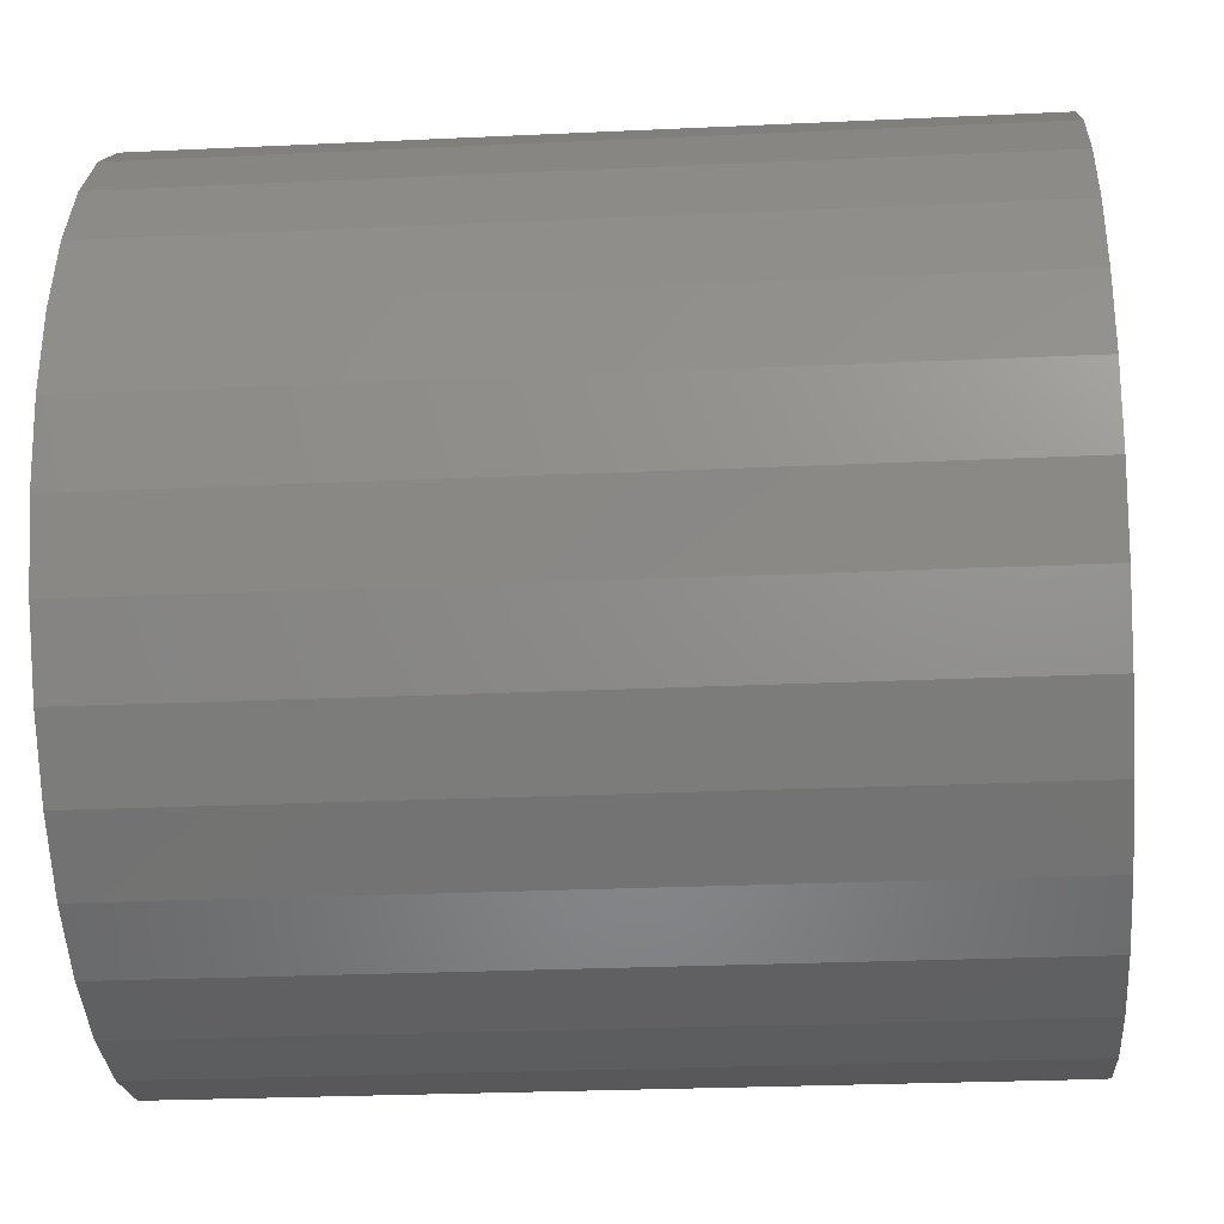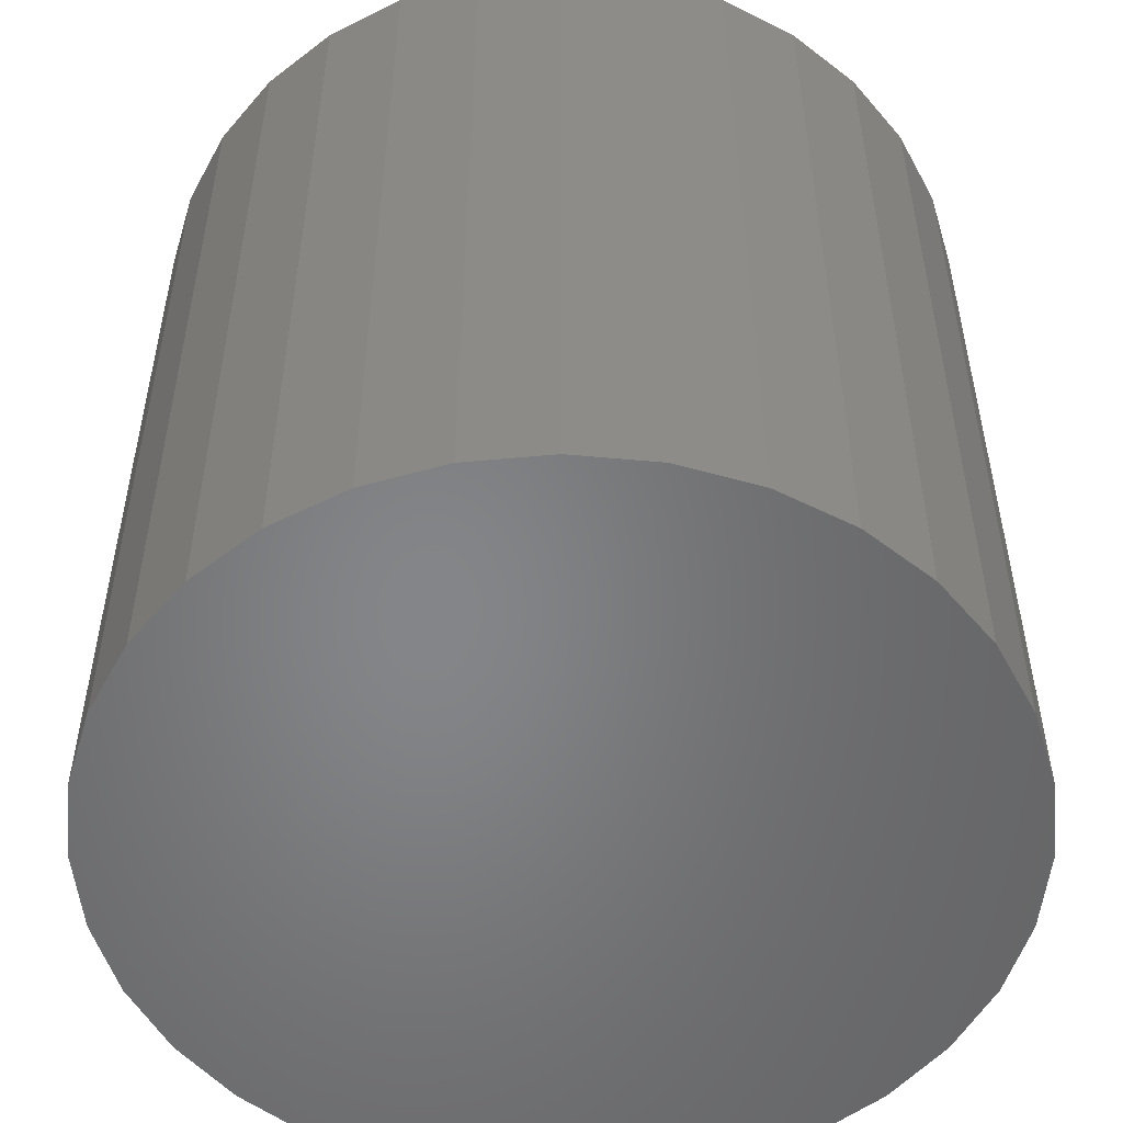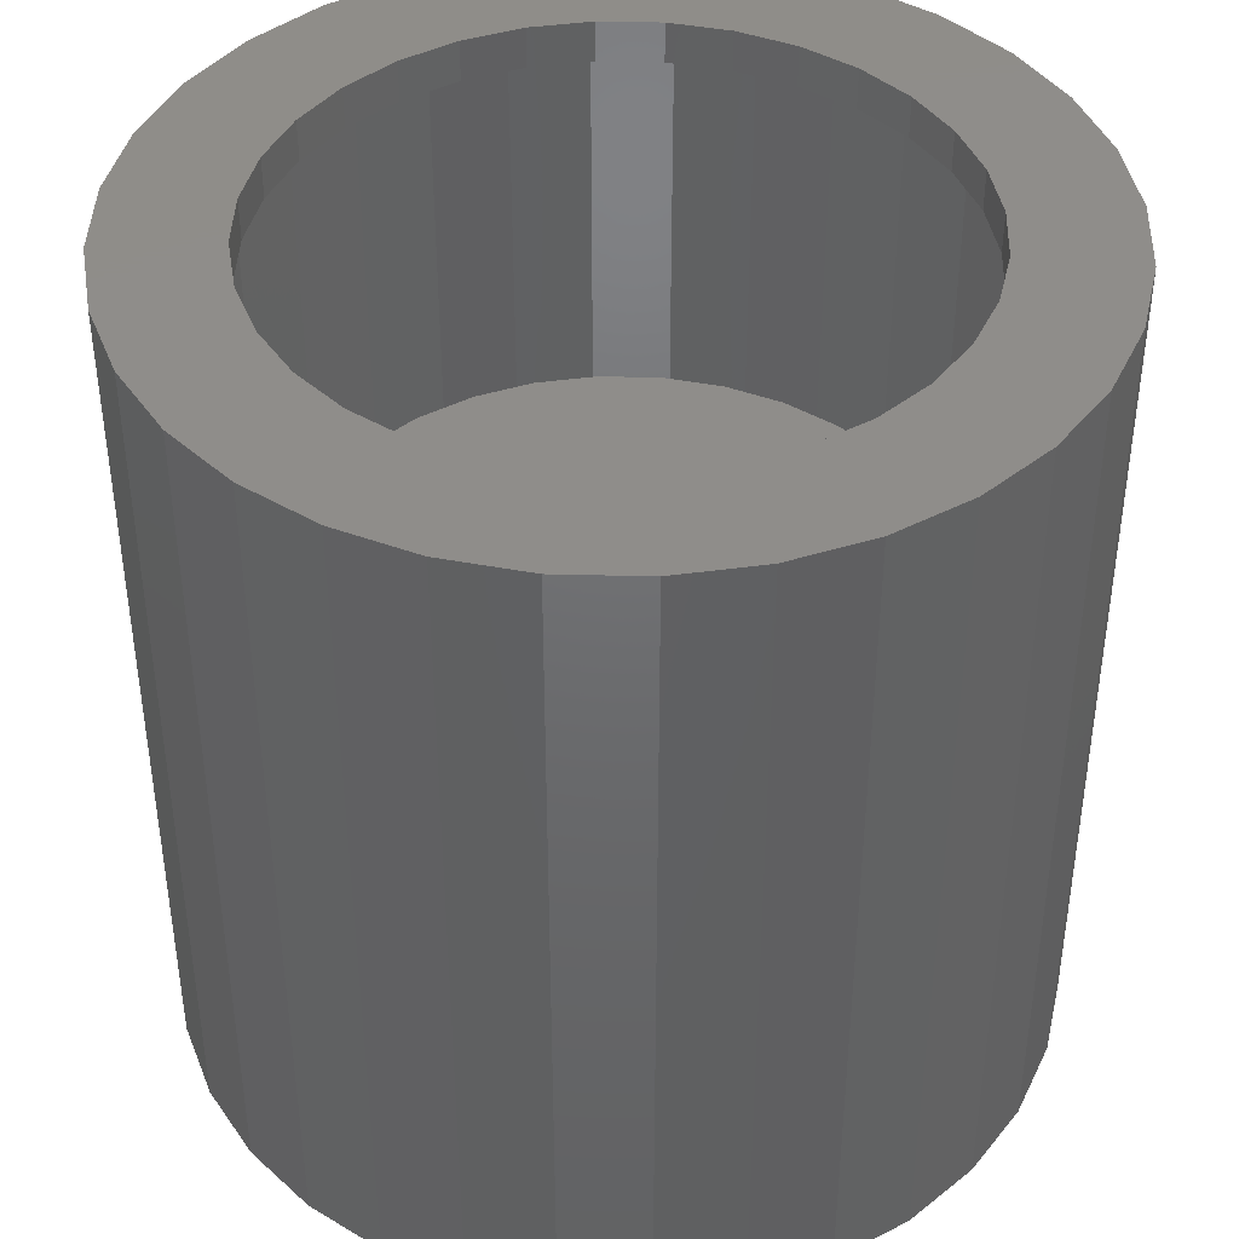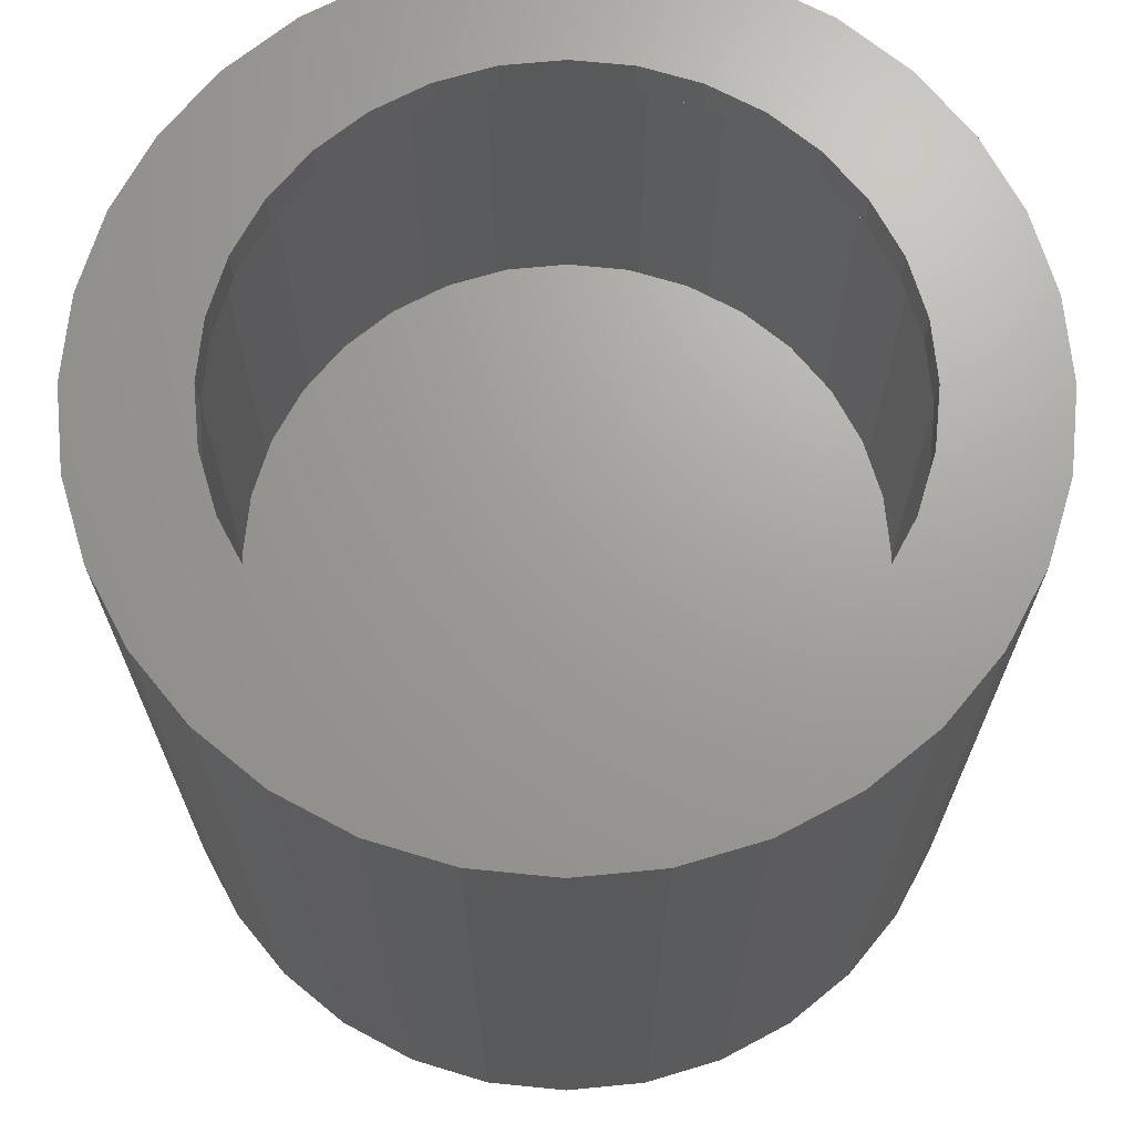
<metadata>
{"format":"stl","ext":"stl","renderer":"f3d","projection":"perspective","resolution":1024,"background":"white","views":[{"elev":-25.7,"azim":-85.7,"up":"+Y"},{"elev":-52.7,"azim":135.0,"up":"+Z"},{"elev":41.9,"azim":41.1,"up":"+Z"},{"elev":68.7,"azim":-67.4,"up":"+Z"}]}
</metadata>
<code>
# stl→obj: 256 verts, 504 faces
v -0.2961 3.674e-17 0.3672
v -0.2961 3.674e-17 0.4062
v -0.2903 0.05853 0.3672
v -0.2903 0.05853 0.4062
v -0.2732 0.1148 0.3672
v -0.2732 0.1148 0.4062
v -0.2455 0.1667 0.3672
v -0.2455 0.1667 0.4062
v -0.2082 0.2121 0.3672
v -0.2082 0.2121 0.4062
v -0.1627 0.2494 0.3672
v -0.1627 0.2494 0.4062
v -0.1109 0.2772 0.3672
v -0.1109 0.2772 0.4062
v -0.05458 0.2942 0.3672
v -0.05458 0.2942 0.4062
v 0.003947 0.3 0.3672
v 0.003947 0.3 0.4062
v 0.06247 0.2942 0.3672
v 0.06247 0.2942 0.4062
v 0.1188 0.2772 0.3672
v 0.1188 0.2772 0.4062
v 0.1706 0.2494 0.3672
v 0.1706 0.2494 0.4062
v 0.2161 0.2121 0.3672
v 0.2161 0.2121 0.4062
v 0.2534 0.1667 0.3672
v 0.2534 0.1667 0.4062
v 0.2811 0.1148 0.3672
v 0.2811 0.1148 0.4062
v 0.2982 0.05853 0.3672
v 0.2982 0.05853 0.4062
v 0.3039 0 0.3672
v 0.3039 0 0.4062
v 0.2982 -0.05853 0.3672
v 0.2982 -0.05853 0.4062
v 0.2811 -0.1148 0.3672
v 0.2811 -0.1148 0.4062
v 0.2534 -0.1667 0.3672
v 0.2534 -0.1667 0.4062
v 0.2161 -0.2121 0.3672
v 0.2161 -0.2121 0.4062
v 0.1706 -0.2494 0.3672
v 0.1706 -0.2494 0.4062
v 0.1188 -0.2772 0.3672
v 0.1188 -0.2772 0.4062
v 0.06247 -0.2942 0.3672
v 0.06247 -0.2942 0.4062
v 0.003947 -0.3 0.3672
v 0.003947 -0.3 0.4062
v -0.05458 -0.2942 0.3672
v -0.05458 -0.2942 0.4062
v -0.1109 -0.2772 0.3672
v -0.1109 -0.2772 0.4062
v -0.1627 -0.2494 0.3672
v -0.1627 -0.2494 0.4062
v -0.2082 -0.2121 0.3672
v -0.2082 -0.2121 0.4062
v -0.2455 -0.1667 0.3672
v -0.2455 -0.1667 0.4062
v -0.2732 -0.1148 0.3672
v -0.2732 -0.1148 0.4062
v -0.2903 -0.05853 0.3672
v -0.2903 -0.05853 0.4062
v 0.003947 0.3 0.7422
v -0.05458 0.2942 0.7812
v -0.05458 0.2942 0.7422
v -0.1109 0.2772 0.7812
v -0.1109 0.2772 0.7422
v -0.1627 0.2494 0.7812
v -0.1627 0.2494 0.7422
v -0.2082 0.2121 0.7812
v -0.2082 0.2121 0.7422
v -0.2455 0.1667 0.7812
v -0.2455 0.1667 0.7422
v -0.2732 0.1148 0.7812
v -0.2732 0.1148 0.7422
v -0.2903 0.05853 0.7812
v -0.2903 0.05853 0.7422
v -0.2961 3.674e-17 0.7812
v -0.2961 3.674e-17 0.7422
v 0.003947 0.3 0.7812
v 0.06247 0.2942 0.7422
v 0.06247 0.2942 0.7812
v 0.1188 0.2772 0.7422
v 0.1188 0.2772 0.7812
v 0.1706 0.2494 0.7422
v 0.1706 0.2494 0.7812
v 0.2161 0.2121 0.7422
v 0.2161 0.2121 0.7812
v 0.2534 0.1667 0.7422
v 0.2534 0.1667 0.7812
v 0.2811 0.1148 0.7422
v 0.2811 0.1148 0.7812
v 0.2982 0.05853 0.7422
v 0.2982 0.05853 0.7812
v 0.3039 0 0.7422
v 0.3039 -7.348e-17 0.7812
v 0.003947 -0.3 0.7422
v 0.06247 -0.2942 0.7812
v 0.06247 -0.2942 0.7422
v 0.1188 -0.2772 0.7812
v 0.1188 -0.2772 0.7422
v 0.1706 -0.2494 0.7812
v 0.1706 -0.2494 0.7422
v 0.2161 -0.2121 0.7812
v 0.2161 -0.2121 0.7422
v 0.2534 -0.1667 0.7812
v 0.2534 -0.1667 0.7422
v 0.2811 -0.1148 0.7812
v 0.2811 -0.1148 0.7422
v 0.2982 -0.05853 0.7812
v 0.2982 -0.05853 0.7422
v 0.003947 -0.3 0.7812
v -0.05458 -0.2942 0.7422
v -0.05458 -0.2942 0.7812
v -0.1109 -0.2772 0.7422
v -0.1109 -0.2772 0.7812
v -0.1627 -0.2494 0.7422
v -0.1627 -0.2494 0.7812
v -0.2082 -0.2121 0.7422
v -0.2082 -0.2121 0.7812
v -0.2455 -0.1667 0.7422
v -0.2455 -0.1667 0.7812
v -0.2732 -0.1148 0.7422
v -0.2732 -0.1148 0.7812
v -0.2903 -0.05853 0.7422
v -0.2903 -0.05853 0.7812
v -0.2585 0.2624 0.7422
v 0.2101 0.3086 0.7422
v -0.2022 0.3086 0.7422
v -0.1381 0.3429 0.7422
v -0.06846 0.364 0.7422
v 0.003947 0.3711 0.7422
v 0.07635 0.364 0.7422
v 0.146 0.3429 0.7422
v 0.2101 -0.3086 0.7422
v 0.146 -0.3429 0.7422
v 0.07635 -0.364 0.7422
v 0.003947 -0.3711 0.7422
v -0.06846 -0.364 0.7422
v -0.1381 -0.3429 0.7422
v -0.2022 -0.3086 0.7422
v -0.3601 0.0724 0.7422
v -0.3389 0.142 0.7422
v -0.3046 0.2062 0.7422
v -0.3389 -0.142 0.7422
v -0.3601 -0.0724 0.7422
v -0.3672 4.545e-17 0.7422
v -0.2585 -0.2624 0.7422
v -0.3046 -0.2062 0.7422
v 0.368 0.0724 0.7422
v 0.3468 0.142 0.7422
v 0.3125 0.2062 0.7422
v 0.2664 0.2624 0.7422
v 0.3468 -0.142 0.7422
v 0.368 -0.0724 0.7422
v 0.3751 0 0.7422
v 0.2664 -0.2624 0.7422
v 0.3125 -0.2062 0.7422
v -0.2239 0.3411 0.7812
v -0.2861 0.2901 0.7812
v -0.3371 0.2279 0.7812
v -0.2861 -0.2901 0.7812
v -0.2239 -0.3411 0.7812
v 0.294 -0.2901 0.7812
v 0.2318 -0.3411 0.7812
v -0.153 -0.379 0.7812
v -0.07608 -0.4023 0.7812
v 0.003947 -0.4102 0.7812
v 0.08397 -0.4023 0.7812
v 0.1609 -0.379 0.7812
v 0.2318 0.3411 0.7812
v 0.1609 0.379 0.7812
v 0.08397 0.4023 0.7812
v 0.003947 0.4102 0.7812
v -0.07608 0.4023 0.7812
v -0.153 0.379 0.7812
v -0.375 0.157 0.7812
v -0.3984 0.08003 0.7812
v -0.4062 2.324e-16 0.7812
v -0.3984 -0.08003 0.7812
v -0.375 -0.157 0.7812
v -0.3371 -0.2279 0.7812
v 0.294 0.2901 0.7812
v 0.345 0.2279 0.7812
v 0.3829 0.157 0.7812
v 0.4063 0.08003 0.7812
v 0.4141 0 0.7812
v 0.4063 -0.08003 0.7812
v 0.3829 -0.157 0.7812
v 0.345 -0.2279 0.7812
v 0.4141 -4.648e-16 -0.03125
v 0.4063 -0.08003 -0.03125
v 0.3829 -0.157 -0.03125
v 0.345 -0.2279 -0.03125
v 0.294 -0.2901 -0.03125
v 0.2318 -0.3411 -0.03125
v 0.1609 -0.379 -0.03125
v 0.08397 -0.4023 -0.03125
v 0.003947 -0.4102 -0.03125
v -0.07608 -0.4023 -0.03125
v -0.153 -0.379 -0.03125
v -0.2239 -0.3411 -0.03125
v -0.2861 -0.2901 -0.03125
v -0.3371 -0.2279 -0.03125
v -0.375 -0.157 -0.03125
v -0.3984 -0.08003 -0.03125
v -0.4062 2.324e-16 -0.03125
v -0.3984 0.08003 -0.03125
v -0.375 0.157 -0.03125
v -0.3371 0.2279 -0.03125
v -0.2861 0.2901 -0.03125
v -0.2239 0.3411 -0.03125
v -0.153 0.379 -0.03125
v -0.07608 0.4023 -0.03125
v 0.003947 0.4102 -0.03125
v 0.08397 0.4023 -0.03125
v 0.1609 0.379 -0.03125
v 0.2318 0.3411 -0.03125
v 0.294 0.2901 -0.03125
v 0.345 0.2279 -0.03125
v 0.3829 0.157 -0.03125
v 0.4063 0.08003 -0.03125
v 0.003947 -0.3711 0.007812
v 0.07635 -0.364 0.007812
v 0.146 -0.3429 0.007812
v 0.2101 -0.3086 0.007812
v 0.2664 -0.2624 0.007812
v 0.3125 -0.2062 0.007812
v 0.3468 -0.142 0.007812
v 0.368 -0.0724 0.007812
v 0.3751 -9.09e-17 0.007812
v -0.06846 -0.364 0.007812
v -0.1381 -0.3429 0.007812
v -0.2022 -0.3086 0.007812
v -0.2585 -0.2624 0.007812
v -0.3046 -0.2062 0.007812
v -0.3389 -0.142 0.007812
v -0.3601 -0.0724 0.007812
v -0.3672 4.545e-17 0.007812
v 0.003947 0.3711 0.007812
v -0.06846 0.364 0.007812
v -0.1381 0.3429 0.007812
v -0.2022 0.3086 0.007812
v -0.2585 0.2624 0.007812
v -0.3046 0.2062 0.007812
v -0.3389 0.142 0.007812
v -0.3601 0.0724 0.007812
v 0.07635 0.364 0.007812
v 0.146 0.3429 0.007812
v 0.2101 0.3086 0.007812
v 0.2664 0.2624 0.007812
v 0.3125 0.2062 0.007812
v 0.3468 0.142 0.007812
v 0.368 0.0724 0.007812
f 1 2 3
f 3 2 4
f 3 4 5
f 5 4 6
f 5 6 7
f 7 6 8
f 7 8 9
f 9 8 10
f 9 10 11
f 11 10 12
f 11 12 13
f 13 12 14
f 13 14 15
f 15 14 16
f 15 16 17
f 17 16 18
f 17 18 19
f 19 18 20
f 19 20 21
f 21 20 22
f 21 22 23
f 23 22 24
f 23 24 25
f 25 24 26
f 25 26 27
f 27 26 28
f 27 28 29
f 29 28 30
f 29 30 31
f 31 30 32
f 31 32 33
f 33 32 34
f 33 34 35
f 35 34 36
f 35 36 37
f 37 36 38
f 37 38 39
f 39 38 40
f 39 40 41
f 41 40 42
f 41 42 43
f 43 42 44
f 43 44 45
f 45 44 46
f 45 46 47
f 47 46 48
f 47 48 49
f 49 48 50
f 49 50 51
f 51 50 52
f 51 52 53
f 53 52 54
f 53 54 55
f 55 54 56
f 55 56 57
f 57 56 58
f 57 58 59
f 59 58 60
f 59 60 61
f 61 60 62
f 61 62 63
f 63 62 64
f 63 64 1
f 1 64 2
f 65 66 67
f 67 66 68
f 67 68 69
f 69 68 70
f 69 70 71
f 71 70 72
f 71 72 73
f 73 72 74
f 73 74 75
f 75 74 76
f 75 76 77
f 77 76 78
f 77 78 79
f 79 78 80
f 79 80 81
f 66 65 82
f 82 65 83
f 82 83 84
f 84 83 85
f 84 85 86
f 86 85 87
f 86 87 88
f 88 87 89
f 88 89 90
f 90 89 91
f 90 91 92
f 92 91 93
f 92 93 94
f 94 93 95
f 94 95 96
f 96 95 97
f 96 97 98
f 99 100 101
f 101 100 102
f 101 102 103
f 103 102 104
f 103 104 105
f 105 104 106
f 105 106 107
f 107 106 108
f 107 108 109
f 109 108 110
f 109 110 111
f 111 110 112
f 111 112 113
f 113 112 98
f 113 98 97
f 100 99 114
f 114 99 115
f 114 115 116
f 116 115 117
f 116 117 118
f 118 117 119
f 118 119 120
f 120 119 121
f 120 121 122
f 122 121 123
f 122 123 124
f 124 123 125
f 124 125 126
f 126 125 127
f 126 127 128
f 128 127 81
f 128 81 80
f 16 20 18
f 20 16 22
f 22 16 14
f 22 14 24
f 24 14 12
f 24 12 26
f 26 12 10
f 26 10 28
f 28 10 8
f 28 8 30
f 30 8 6
f 30 6 32
f 32 6 4
f 32 4 34
f 34 4 2
f 34 2 36
f 36 2 64
f 36 64 38
f 38 64 62
f 38 62 40
f 40 62 60
f 40 60 42
f 42 60 58
f 42 58 44
f 44 58 56
f 44 56 46
f 46 56 54
f 46 54 48
f 48 54 52
f 48 52 50
f 71 129 69
f 85 83 130
f 131 132 65
f 131 65 67
f 131 67 69
f 131 69 129
f 65 132 133
f 65 133 134
f 65 134 135
f 65 135 136
f 65 136 130
f 65 130 83
f 99 101 137
f 99 137 138
f 99 138 139
f 99 139 140
f 99 140 141
f 99 141 142
f 99 142 143
f 99 143 115
f 79 144 77
f 77 144 145
f 77 145 75
f 75 145 146
f 75 146 73
f 73 146 129
f 73 129 71
f 123 147 125
f 125 147 148
f 125 148 127
f 127 148 149
f 127 149 81
f 81 149 144
f 81 144 79
f 115 143 117
f 117 143 150
f 117 150 119
f 119 150 151
f 119 151 121
f 121 151 147
f 121 147 123
f 95 93 152
f 152 93 91
f 152 91 153
f 153 91 89
f 153 89 154
f 154 89 87
f 154 87 155
f 155 87 85
f 155 85 130
f 109 111 156
f 156 111 113
f 156 113 157
f 157 113 97
f 157 97 158
f 158 97 95
f 158 95 152
f 101 103 137
f 137 103 105
f 137 105 159
f 159 105 107
f 159 107 160
f 160 107 109
f 160 109 156
f 161 162 66
f 70 163 72
f 118 164 116
f 116 164 165
f 102 100 166
f 167 166 100
f 114 116 165
f 114 165 168
f 114 168 169
f 114 169 170
f 114 170 171
f 114 171 172
f 114 172 167
f 114 167 100
f 82 84 173
f 82 173 174
f 82 174 175
f 82 175 176
f 82 176 177
f 82 177 178
f 82 178 161
f 82 161 66
f 163 70 162
f 162 70 68
f 162 68 66
f 72 163 74
f 74 163 179
f 74 179 76
f 76 179 180
f 76 180 78
f 78 180 80
f 80 180 181
f 80 181 128
f 128 181 182
f 128 182 126
f 126 182 183
f 126 183 124
f 124 183 122
f 122 183 184
f 122 184 120
f 120 184 164
f 120 164 118
f 173 84 185
f 185 84 86
f 185 86 186
f 186 86 88
f 186 88 90
f 186 90 187
f 187 90 92
f 187 92 188
f 188 92 94
f 188 94 96
f 188 96 189
f 189 96 98
f 189 98 190
f 190 98 112
f 190 112 191
f 191 112 110
f 191 110 108
f 191 108 192
f 192 108 106
f 192 106 166
f 166 106 104
f 166 104 102
f 193 189 194
f 194 189 190
f 194 190 195
f 195 190 191
f 195 191 196
f 196 191 192
f 196 192 197
f 197 192 166
f 197 166 198
f 198 166 167
f 198 167 199
f 199 167 172
f 199 172 200
f 200 172 171
f 200 171 201
f 201 171 170
f 201 170 202
f 202 170 169
f 202 169 203
f 203 169 168
f 203 168 204
f 204 168 165
f 204 165 205
f 205 165 164
f 205 164 206
f 206 164 184
f 206 184 207
f 207 184 183
f 207 183 208
f 208 183 182
f 208 182 209
f 209 182 181
f 209 181 210
f 210 181 180
f 210 180 211
f 211 180 179
f 211 179 212
f 212 179 163
f 212 163 213
f 213 163 162
f 213 162 214
f 214 162 161
f 214 161 215
f 215 161 178
f 215 178 216
f 216 178 177
f 216 177 217
f 217 177 176
f 217 176 218
f 218 176 175
f 218 175 219
f 219 175 174
f 219 174 220
f 220 174 173
f 220 173 221
f 221 173 185
f 221 185 222
f 222 185 186
f 222 186 223
f 223 186 187
f 223 187 224
f 224 187 188
f 224 188 193
f 193 188 189
f 217 218 216
f 201 202 200
f 200 202 203
f 200 203 199
f 199 203 204
f 199 204 198
f 198 204 205
f 198 205 197
f 197 205 206
f 197 206 196
f 196 206 207
f 196 207 195
f 195 207 208
f 195 208 194
f 194 208 209
f 194 209 193
f 193 209 210
f 193 210 224
f 224 210 211
f 224 211 223
f 223 211 212
f 223 212 222
f 222 212 213
f 222 213 221
f 221 213 214
f 221 214 220
f 220 214 215
f 220 215 219
f 219 215 216
f 219 216 218
f 17 19 15
f 49 51 47
f 47 51 53
f 47 53 45
f 45 53 55
f 45 55 43
f 43 55 57
f 43 57 41
f 41 57 59
f 41 59 39
f 39 59 61
f 39 61 37
f 37 61 63
f 37 63 35
f 35 63 1
f 35 1 33
f 33 1 3
f 33 3 31
f 31 3 5
f 31 5 29
f 29 5 7
f 29 7 27
f 27 7 9
f 27 9 25
f 25 9 11
f 25 11 23
f 23 11 13
f 23 13 21
f 21 13 15
f 21 15 19
f 225 139 226
f 226 139 138
f 226 138 227
f 227 138 137
f 227 137 228
f 228 137 159
f 228 159 229
f 229 159 160
f 229 160 230
f 230 160 156
f 230 156 231
f 231 156 157
f 231 157 232
f 232 157 158
f 232 158 233
f 139 225 140
f 140 225 234
f 140 234 141
f 141 234 235
f 141 235 142
f 142 235 236
f 142 236 143
f 143 236 237
f 143 237 150
f 150 237 238
f 150 238 151
f 151 238 239
f 151 239 147
f 147 239 240
f 147 240 148
f 148 240 241
f 148 241 149
f 242 133 243
f 243 133 132
f 243 132 244
f 244 132 131
f 244 131 245
f 245 131 129
f 245 129 246
f 246 129 146
f 246 146 247
f 247 146 145
f 247 145 248
f 248 145 144
f 248 144 249
f 249 144 149
f 249 149 241
f 133 242 134
f 134 242 250
f 134 250 135
f 135 250 251
f 135 251 136
f 136 251 252
f 136 252 130
f 130 252 253
f 130 253 155
f 155 253 254
f 155 254 154
f 154 254 255
f 154 255 153
f 153 255 256
f 153 256 152
f 152 256 233
f 152 233 158
f 243 250 242
f 250 243 251
f 251 243 244
f 251 244 252
f 252 244 245
f 252 245 253
f 253 245 246
f 253 246 254
f 254 246 247
f 254 247 255
f 255 247 248
f 255 248 256
f 256 248 249
f 256 249 233
f 233 249 241
f 233 241 232
f 232 241 240
f 232 240 231
f 231 240 239
f 231 239 230
f 230 239 238
f 230 238 229
f 229 238 237
f 229 237 228
f 228 237 236
f 228 236 227
f 227 236 235
f 227 235 226
f 226 235 234
f 226 234 225

</code>
